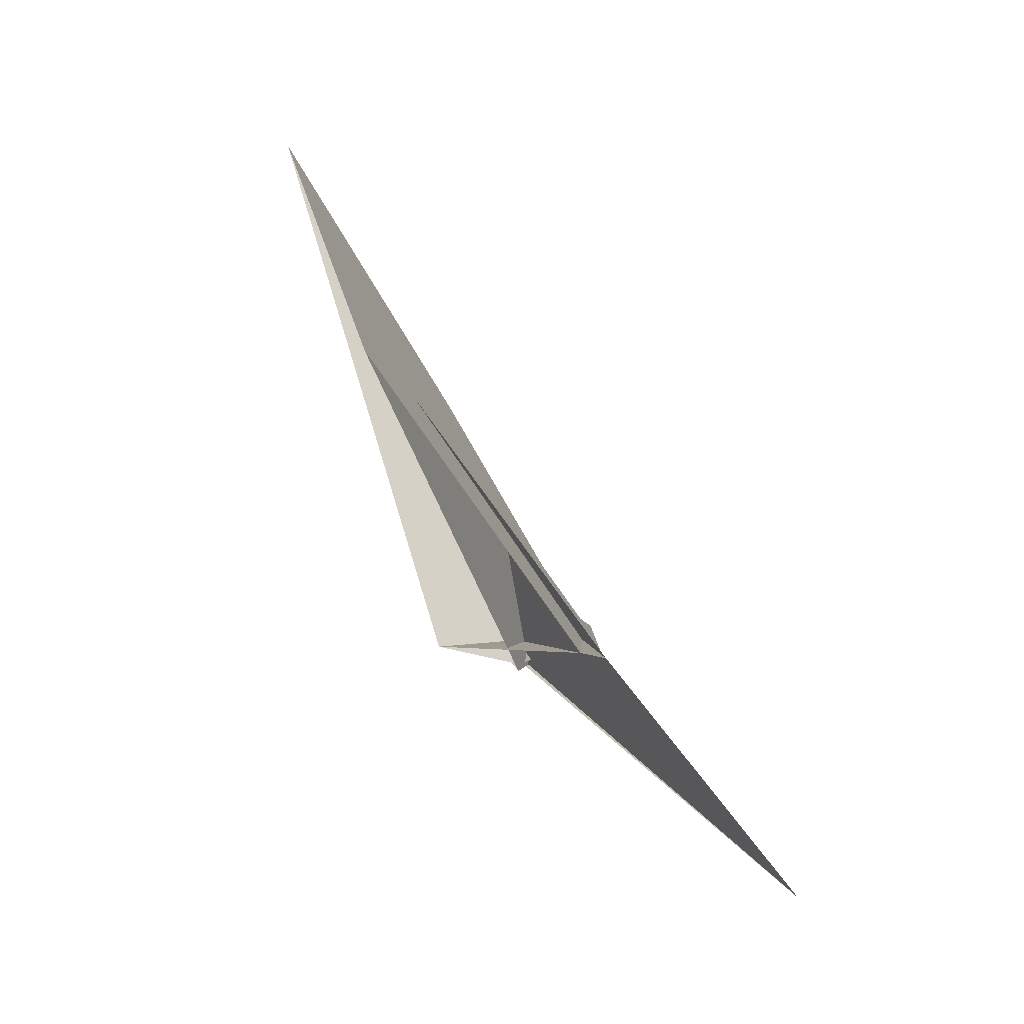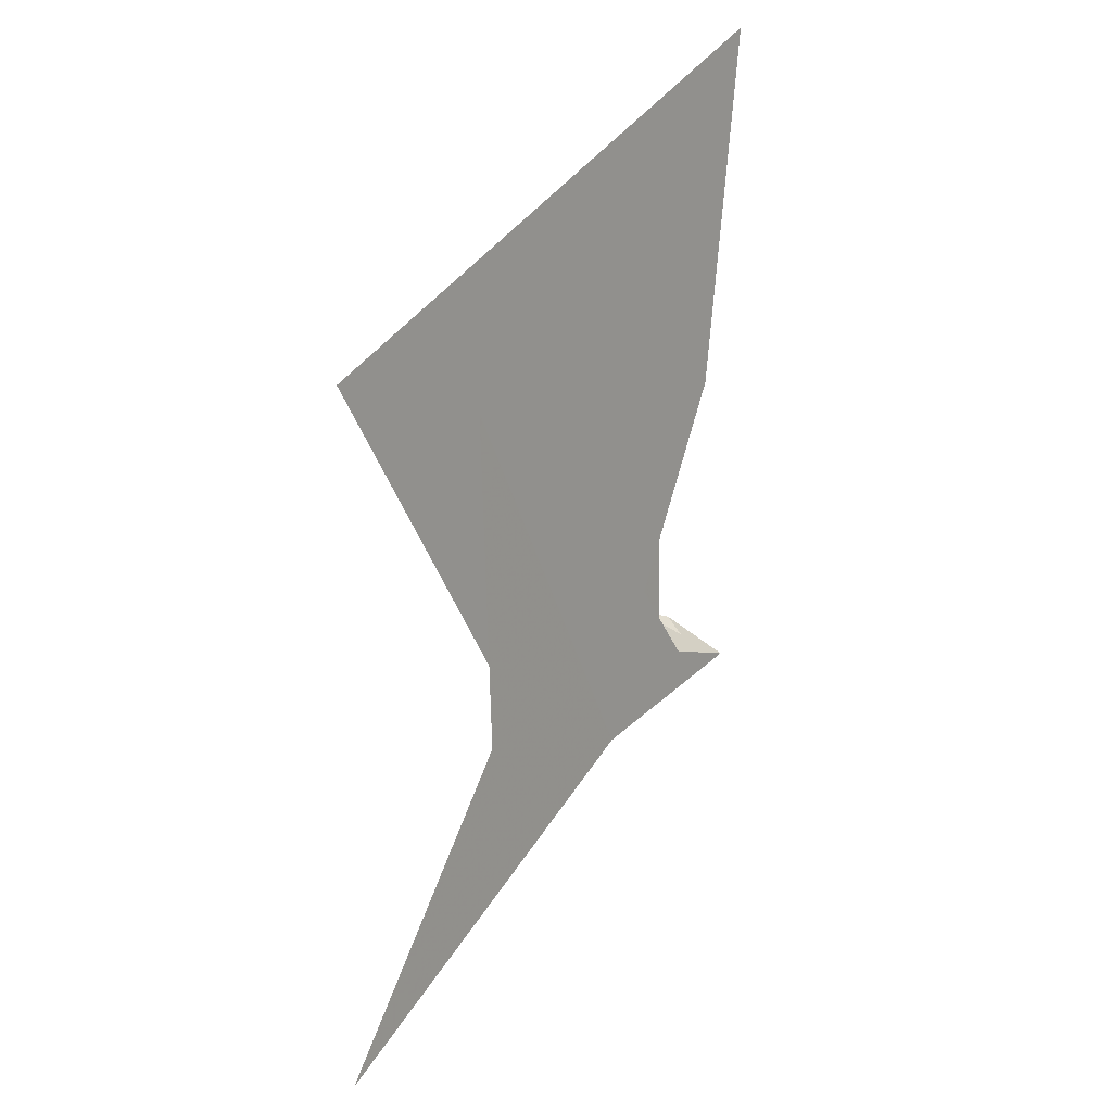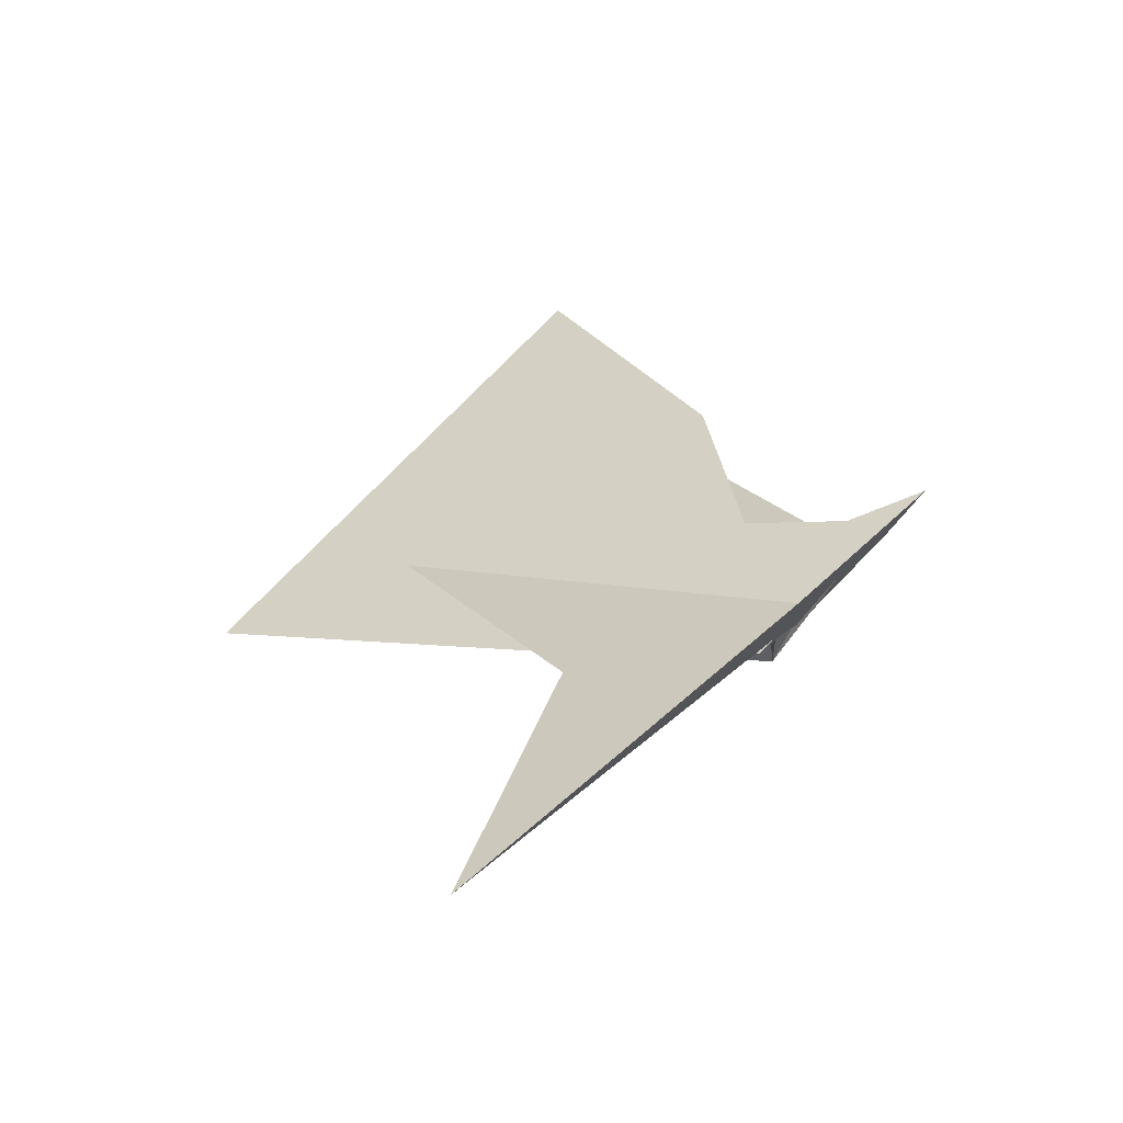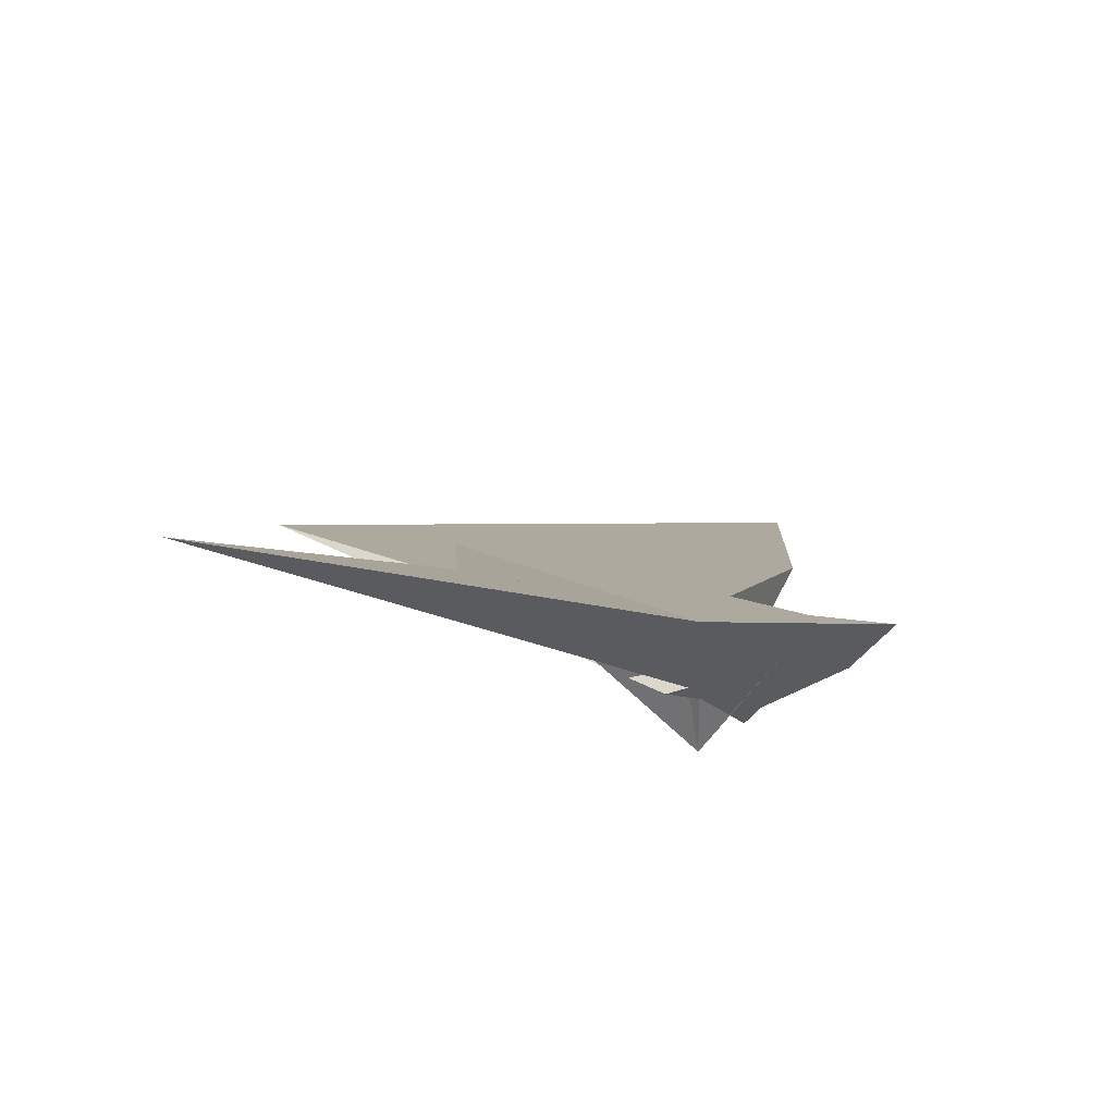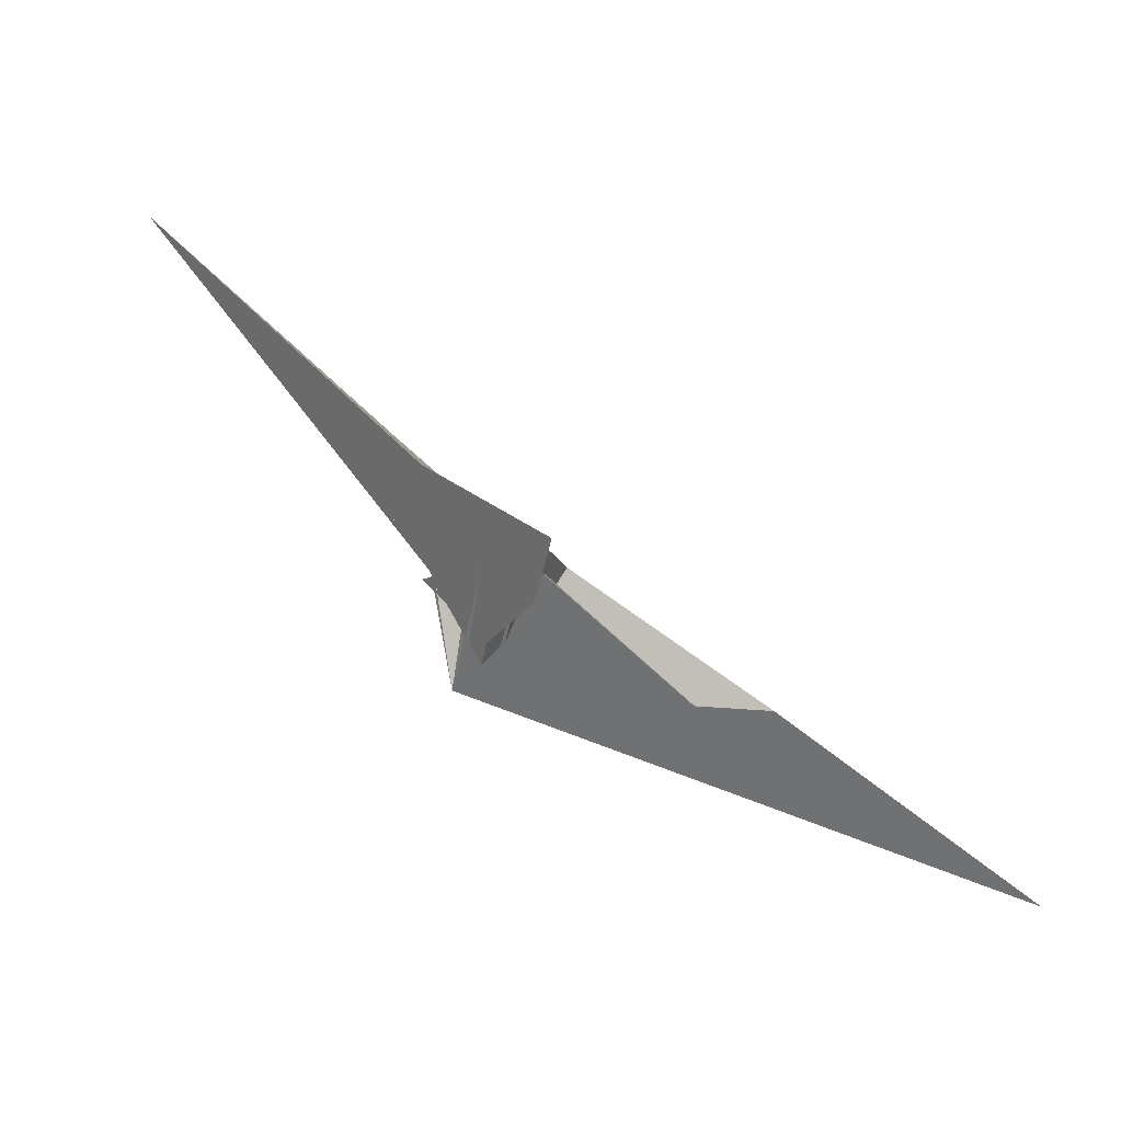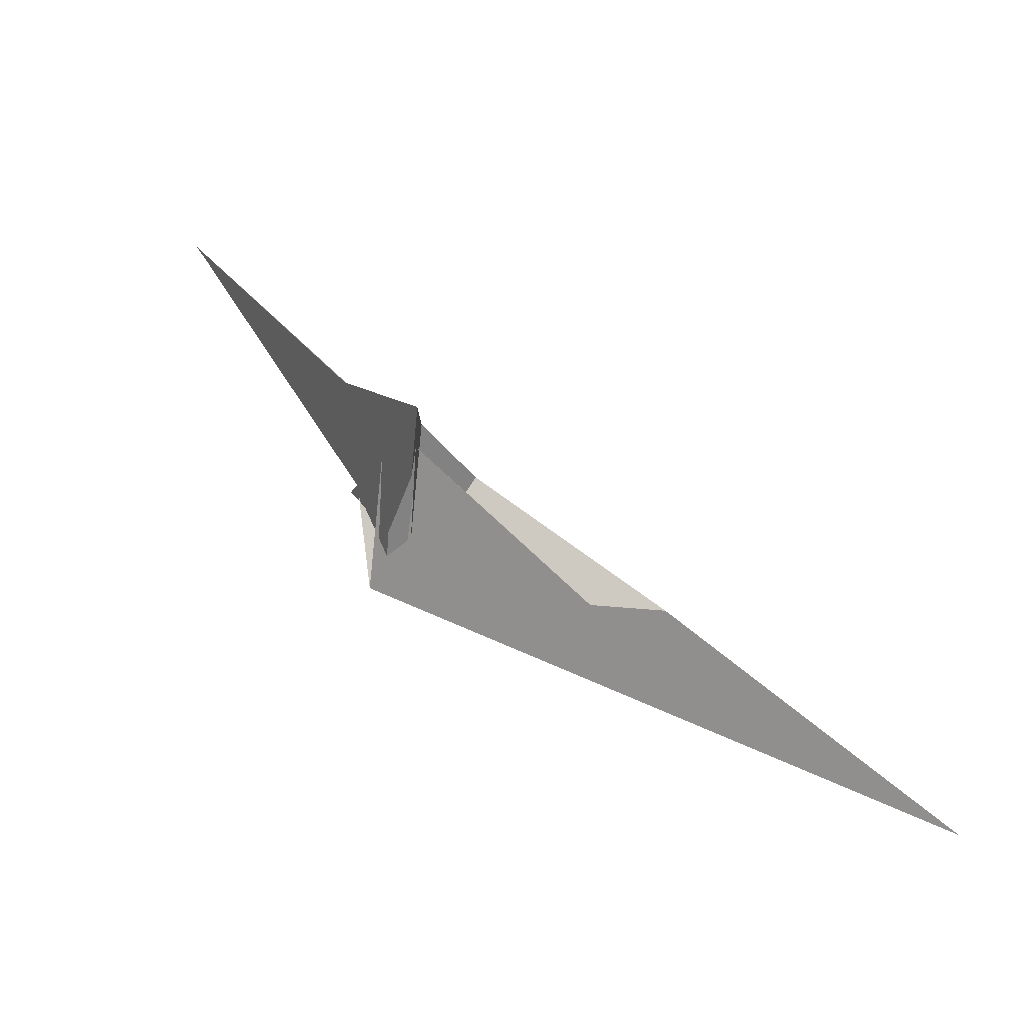
<metadata>
{"format":"obj","ext":"obj","renderer":"f3d","projection":"perspective","resolution":1024,"background":"white","views":[{"elev":38.5,"azim":-82.2,"up":"+Y"},{"elev":63.8,"azim":-32.4,"up":"+Y"},{"elev":65.9,"azim":-67.5,"up":"+Z"},{"elev":44.8,"azim":-33.3,"up":"+Z"},{"elev":8.9,"azim":30.5,"up":"+Z"},{"elev":-3.9,"azim":43.7,"up":"+Z"}]}
</metadata>
<code>
v -77.41 42.13 39.79
v -97.9 58.95 53.51
v -36.93 14.11 36.57
v 28.43 -33.79 19.09
v -24.88 -10.08 -37.29
v -22.11 -4.579 -3.405
v 14.34 -23.92 20.8
v -2.098 -20.42 -14.14
v 9.472 -20.98 19.18
v -17.88 -7.596 -4.14
v 29.37 -37.1 6.807
v -19.54 73.43 -5.606
v -222.3 49.16 146.3
v -10.13 3.453 -6.645
v -23.4 -4.718 3.849
v -1.019 -9.429 -12.29
v -1.104 -4.064 -12.68
v -9.321 -18.68 -5.374
v -2.573 -5.677 -11.46
v -28.81 -5.287 7.893
v -33.8 -17.17 52.96
v -35.26 14.5 35.55
v 10.45 19.68 10.86
v 81.28 63.04 -47.6
v 18.86 -21.3 30.28
v 158.5 167.7 -144.2
v -99.66 220.8 -51.77
v 43.05 -47.06 33.51
v 7.343 16.83 4.387
v 1.294 13.26 10.7
v -25.29 186.2 -71.38
v 70.42 69.28 -70.28
v 14.37 -18.32 19.93
v -0.6503 17.87 9.371
v -31.45 -10.46 2.774
v -9.388 5.709 9.892
v -31.89 -10.56 4.67
v -3.322 -8.035 -17.22
v 13.84 -17.82 19.5
v -6.752 -16.89 -24.14
v 0.1254 -26.35 18.24
v -2.15 -7.228 -17.34
v -41.01 -6.804 5.578
v -4.414 -3.659 -11.4
f 1 2 4 11 8 7 9 5 6 10 3
f 1 2 13 18 16 17 19 14 15 20 12
f 1 3 22 21 28 25 23 24 26 27 12
f 2 4 33 32 31 29 30 34 22 21 13
f 5 6 35 37 15 14 36 30 29 23 24
f 7 8 40 38 16 17 31 29 23 25 39
f 5 9 41 18 16 38 42 33 32 26 24
f 6 10 44 19 17 31 32 26 27 43 35
f 7 9 41 43 27 12 20 34 30 36 39
f 4 11 28 25 39 36 14 19 44 42 33
f 8 11 28 21 13 18 41 43 35 37 40
f 3 10 44 42 38 40 37 15 20 34 22

</code>
